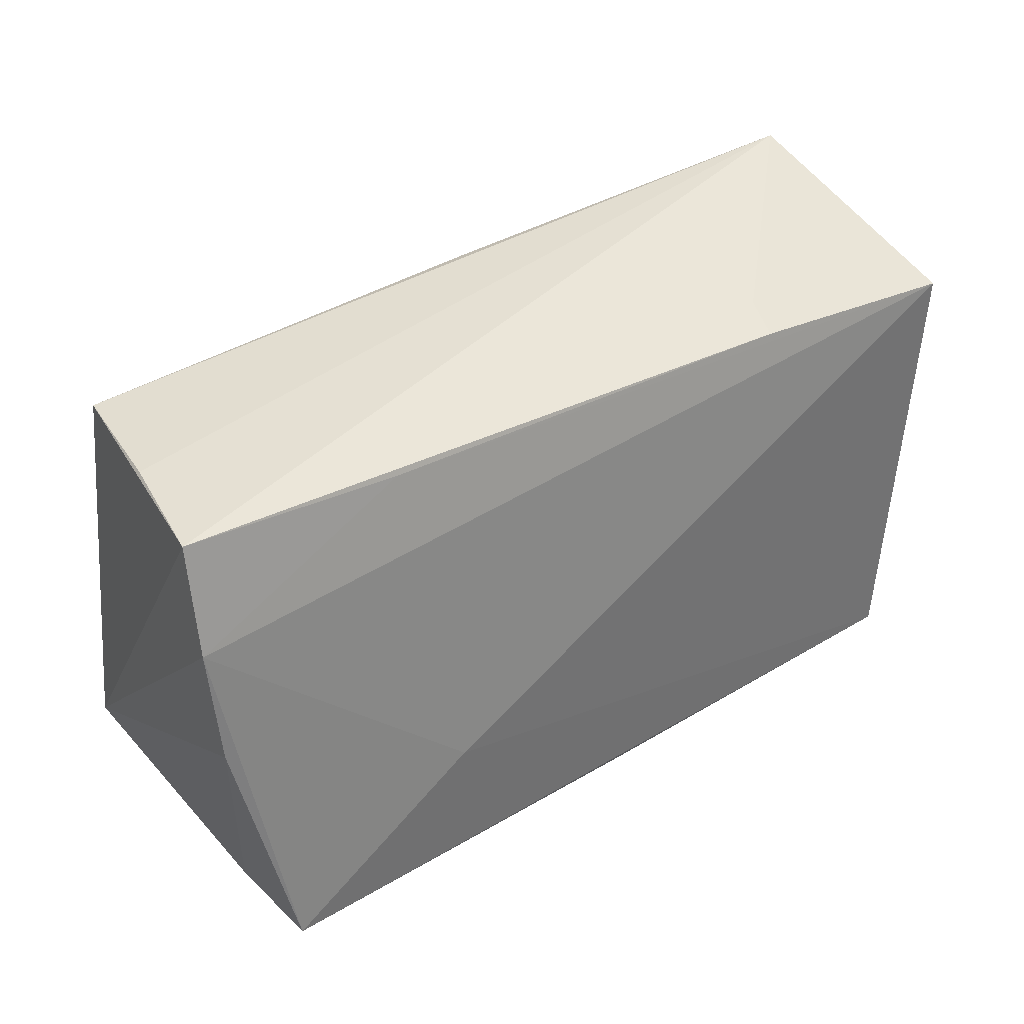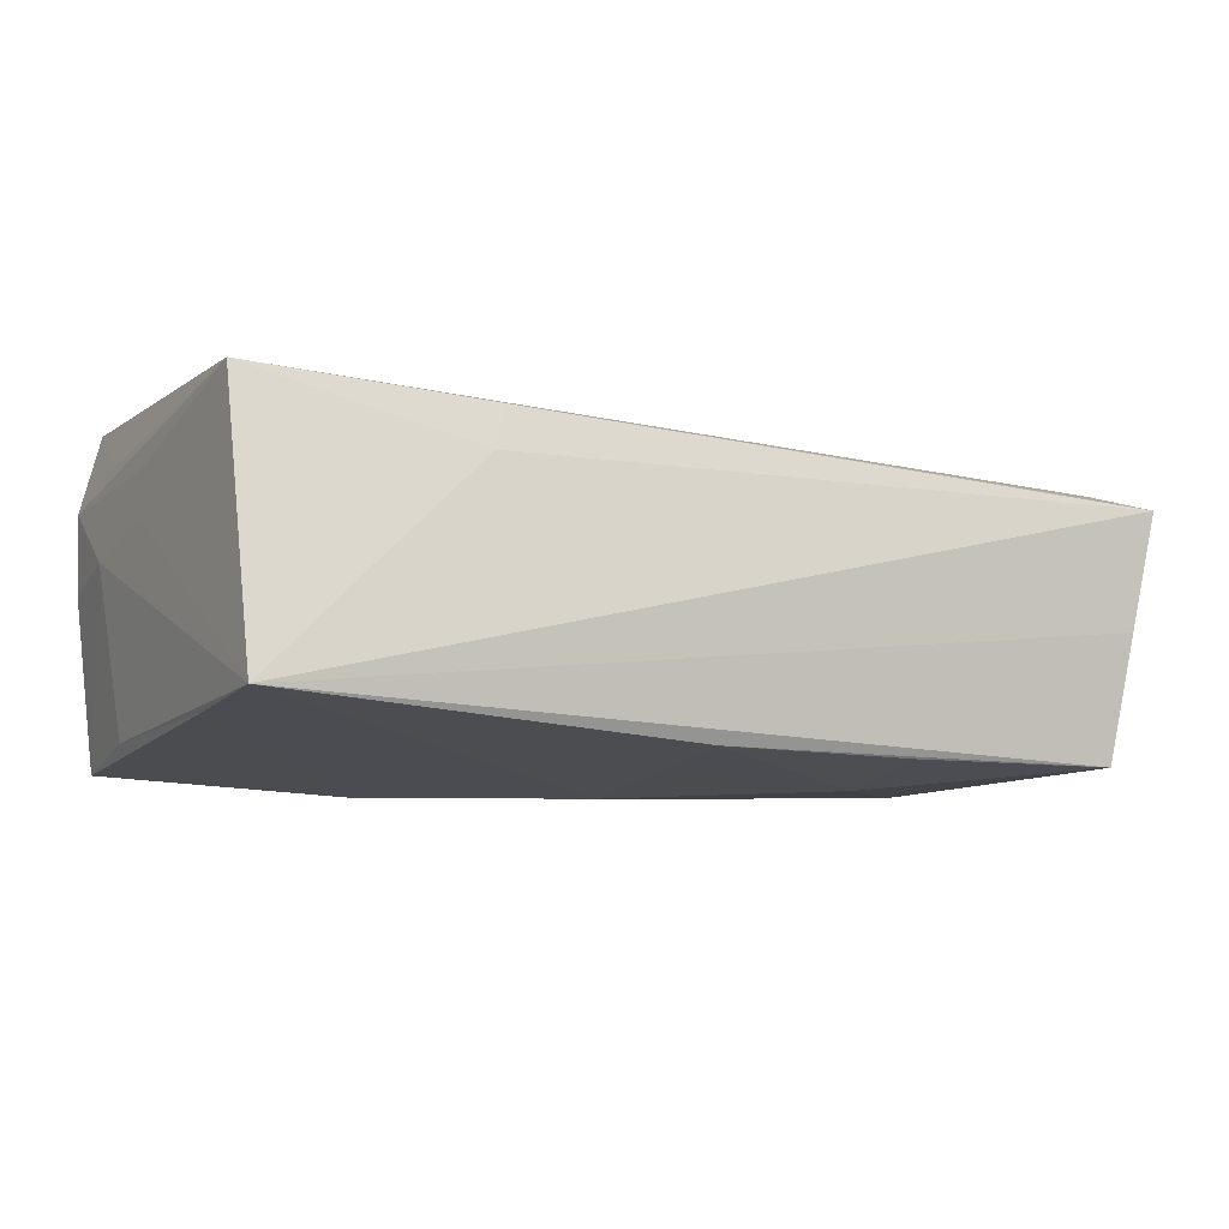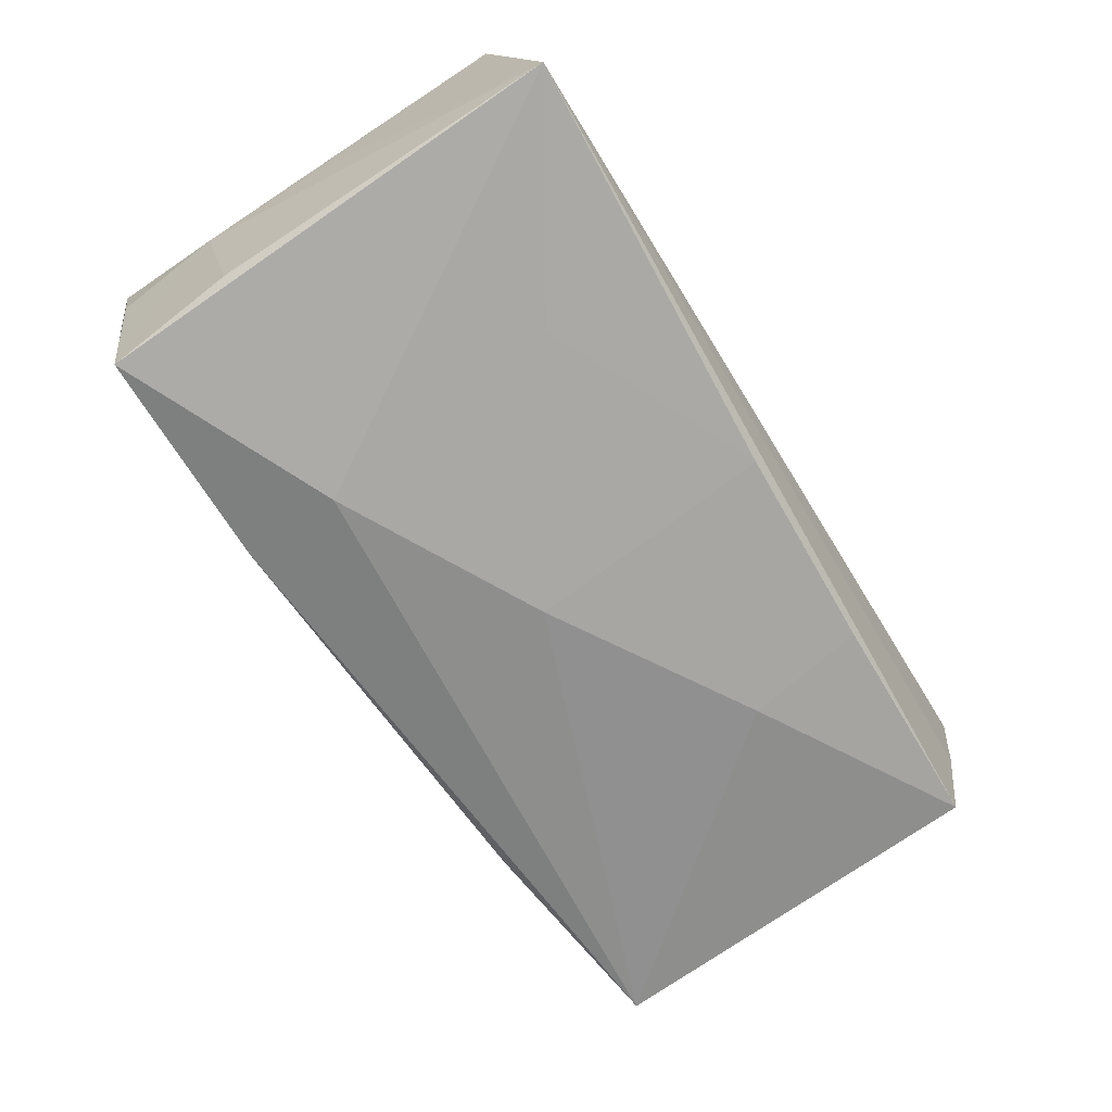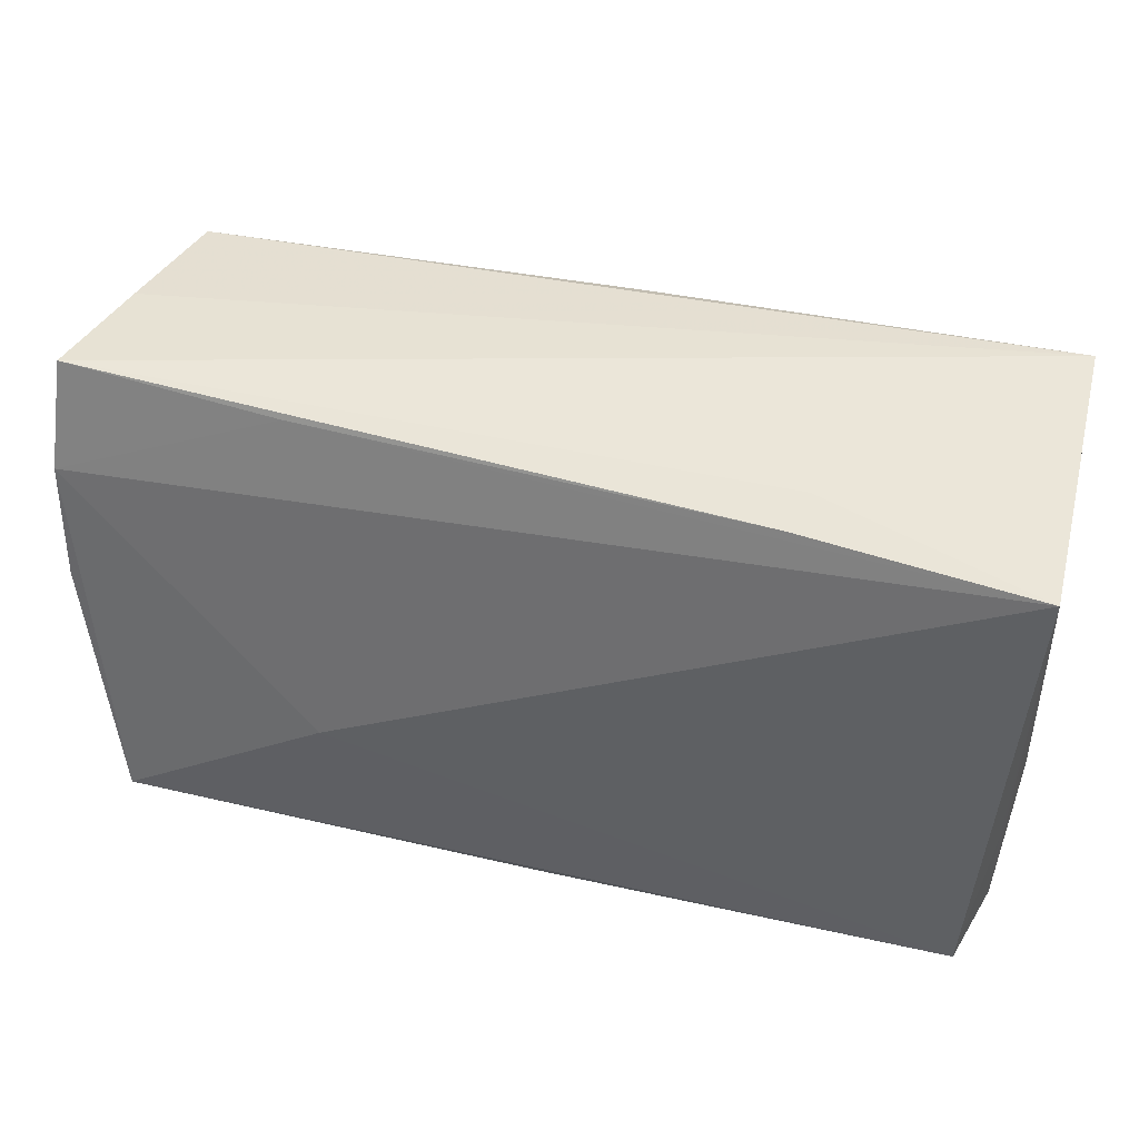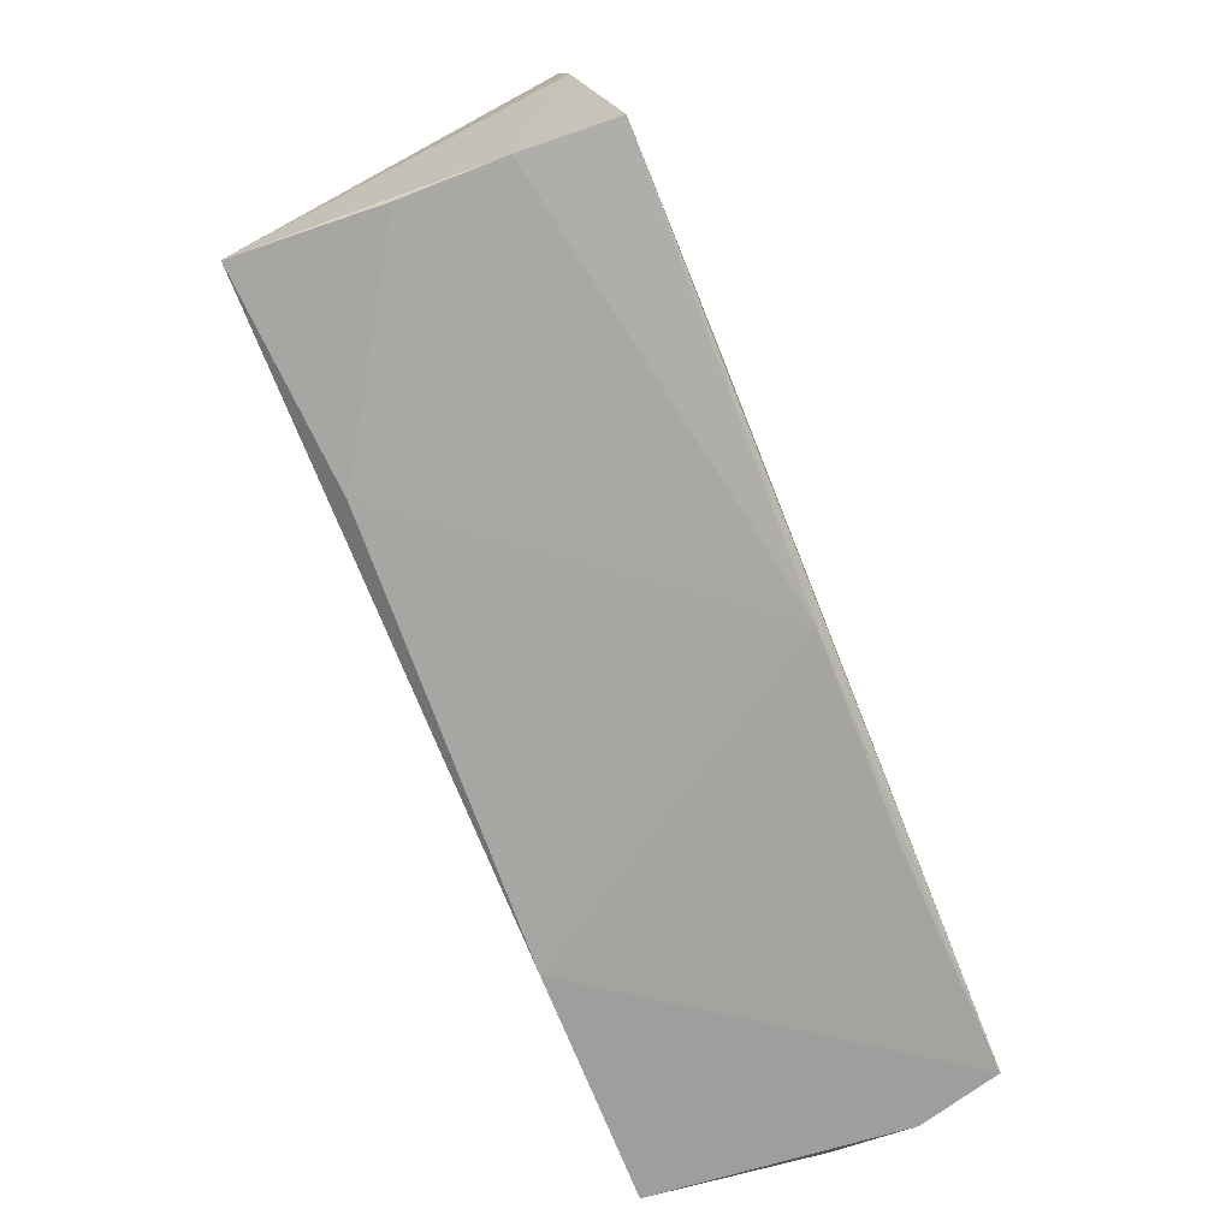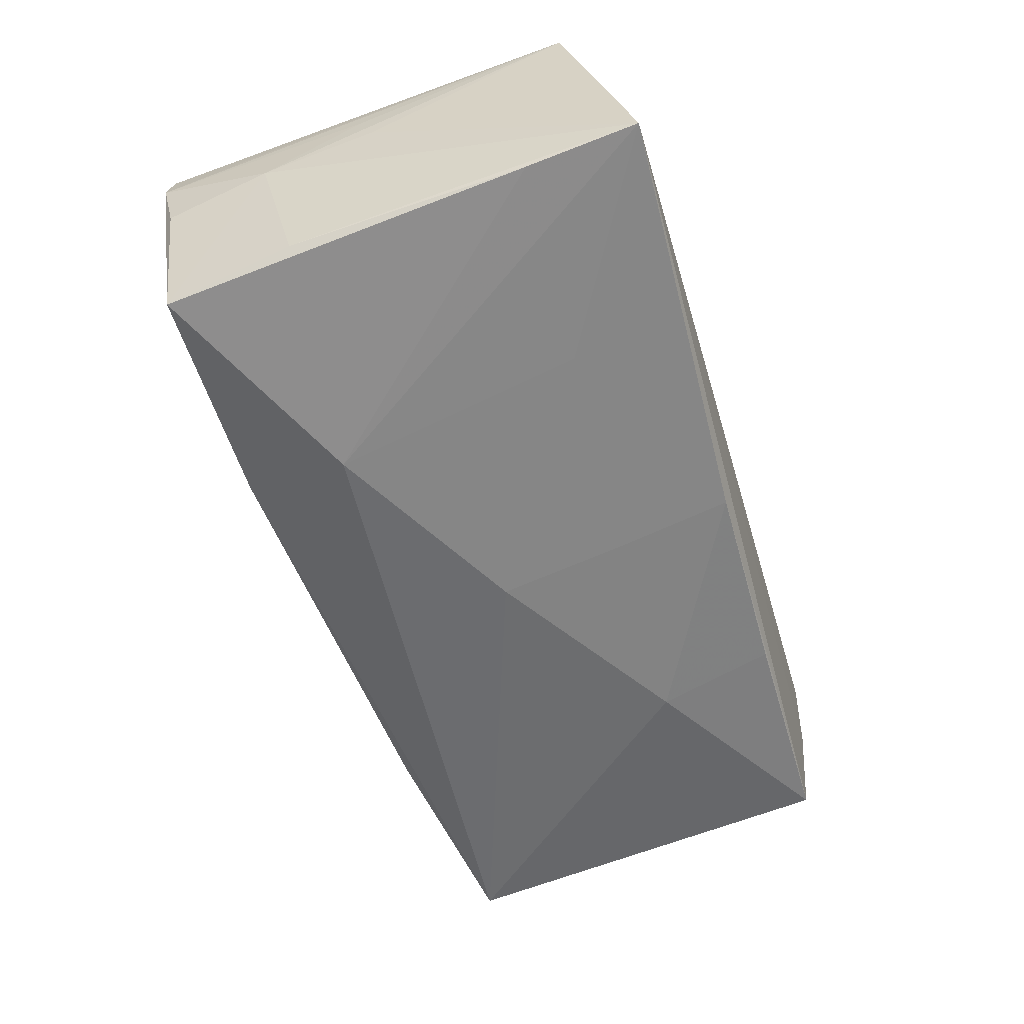
<metadata>
{"format":"obj","ext":"obj","renderer":"f3d","projection":"perspective","resolution":1024,"background":"white","views":[{"elev":37.9,"azim":-39.6,"up":"+Y"},{"elev":-5.0,"azim":150.8,"up":"+Z"},{"elev":-65.5,"azim":121.1,"up":"+Z"},{"elev":40.9,"azim":13.0,"up":"+Y"},{"elev":-76.4,"azim":-68.2,"up":"+Y"},{"elev":-54.1,"azim":106.9,"up":"+Z"}]}
</metadata>
<code>
v 0.05231 -0.02799 0.001301
v 0.02418 -0.02603 -0.01929
v -0.02986 0.02744 0.01355
v -0.02223 0.02891 -0.01746
v 0.001787 0.01518 -0.01895
v -0.05666 0.002824 0.01611
v -0.02372 0.01472 -0.02073
v -0.05267 0.02943 -0.002773
v 0.02322 -0.03119 0.0193
v 0.05361 0.03165 -0.01165
v 0.05361 -0.01522 0.003724
v -0.0496 0.02868 -0.01811
v 0.05293 -0.003436 0.01227
v 0.05247 -0.01047 -0.01589
v 0.05164 -0.01745 0.01443
v 0.053 0.02283 0.01965
v -0.0521 -0.02525 0.009041
v 0.04865 -0.03188 0.02032
v 0.05175 -0.03038 0.01079
v -0.05704 0.01683 0.01461
v 0.05303 0.01818 -0.01354
v 0.05095 -0.02582 -0.01904
v 0.02868 0.01691 -0.01639
v -0.02654 -0.01223 0.02032
v -0.05216 -0.02327 -0.003227
v 0.02538 -0.01321 -0.02146
v -0.02731 -0.02314 -0.01854
v 0.05349 -0.001567 0.00712
v 0.001064 -8.844e-05 -0.02162
v 0.02492 0.02538 0.01733
v 0.002792 0.02946 -0.0164
v -0.0005994 -0.03051 0.01947
v 0.0267 0.02683 0.01235
v -0.05303 -0.01907 -0.02127
v -0.05151 -0.02624 0.02032
v -0.05605 0.02945 0.01135
f 14 10 11
f 22 14 11
f 11 10 28
f 28 16 11
f 10 16 28
f 20 35 24
f 24 16 20
f 35 18 24
f 24 18 16
f 10 14 21
f 14 22 21
f 21 26 10
f 21 22 26
f 16 18 15
f 19 18 22
f 19 15 18
f 16 15 19
f 32 18 35
f 31 12 10
f 12 7 34
f 7 29 34
f 34 29 26
f 20 16 3
f 10 12 8
f 1 22 11
f 11 19 1
f 1 19 22
f 11 16 13
f 13 19 11
f 16 19 13
f 18 32 9
f 4 7 12
f 12 31 4
f 4 31 7
f 23 31 10
f 10 26 23
f 26 29 23
f 5 29 7
f 7 31 5
f 5 23 29
f 31 23 5
f 6 35 20
f 20 34 6
f 26 22 2
f 2 34 26
f 2 9 32
f 22 18 2
f 18 9 2
f 27 2 32
f 34 2 27
f 33 16 10
f 36 8 12
f 12 34 36
f 10 8 36
f 36 34 20
f 20 3 36
f 36 33 10
f 35 6 17
f 17 6 34
f 17 32 35
f 17 27 32
f 16 33 30
f 33 36 30
f 30 3 16
f 30 36 3
f 34 27 25
f 25 17 34
f 27 17 25

</code>
